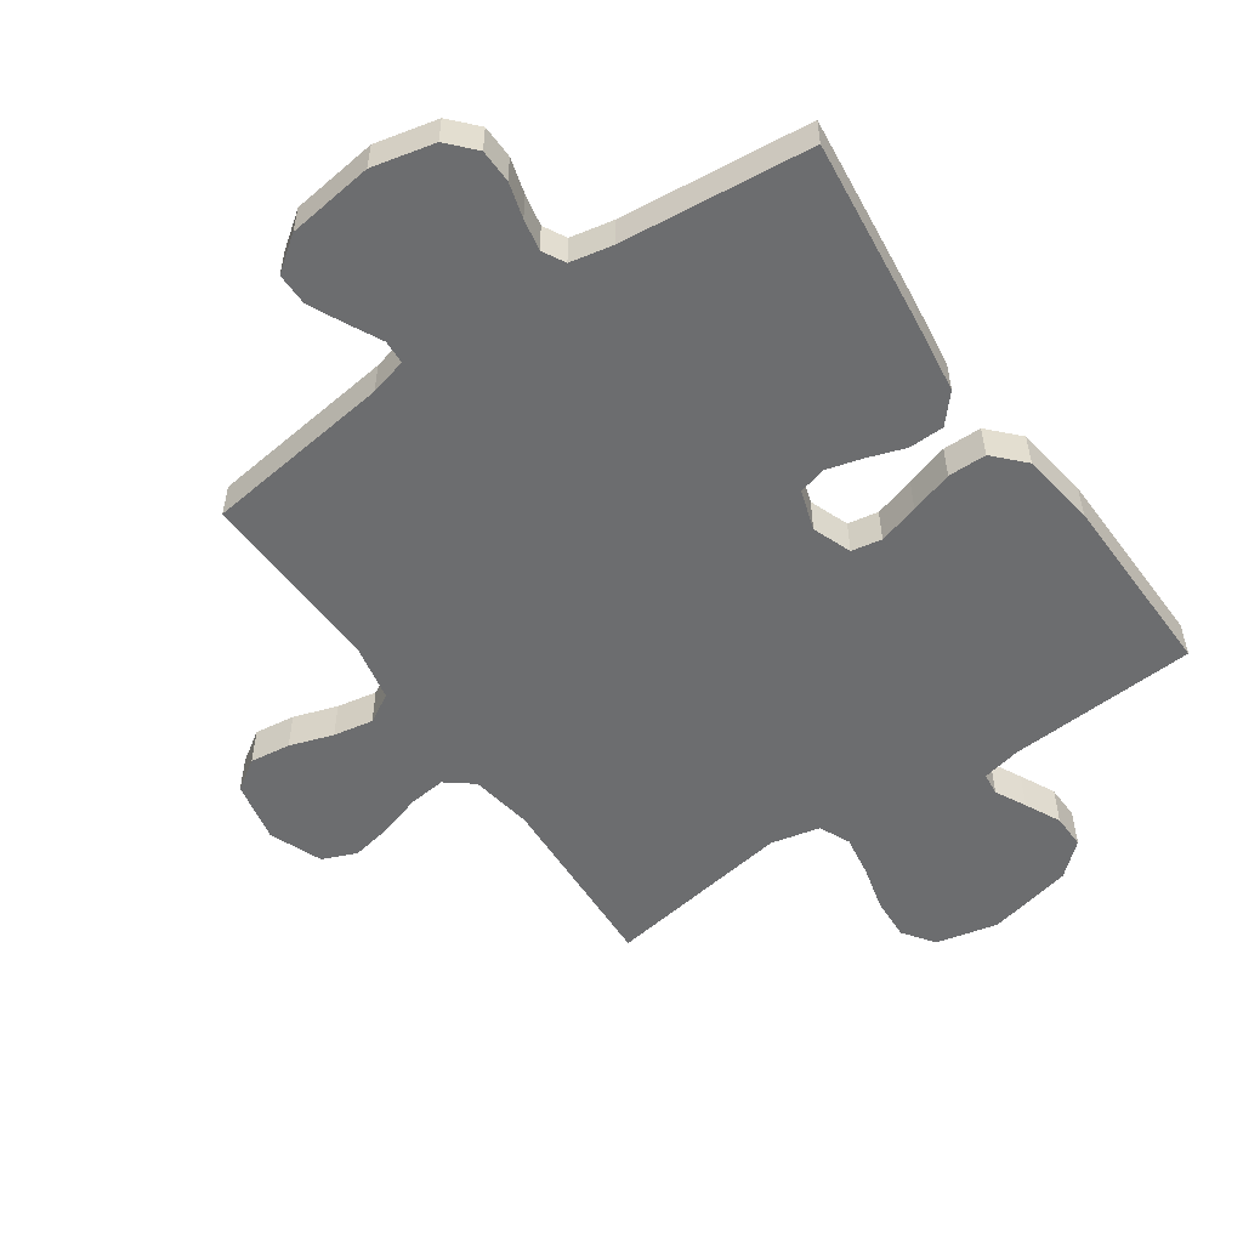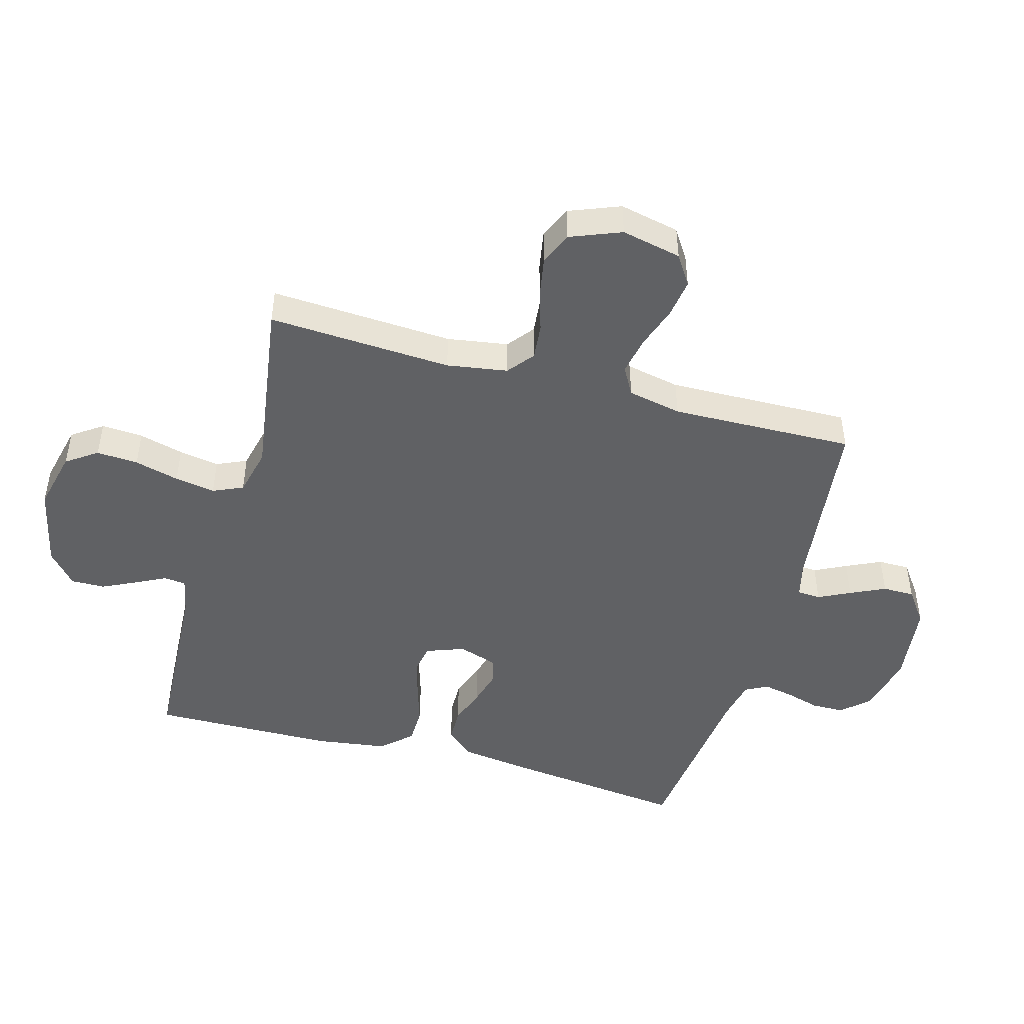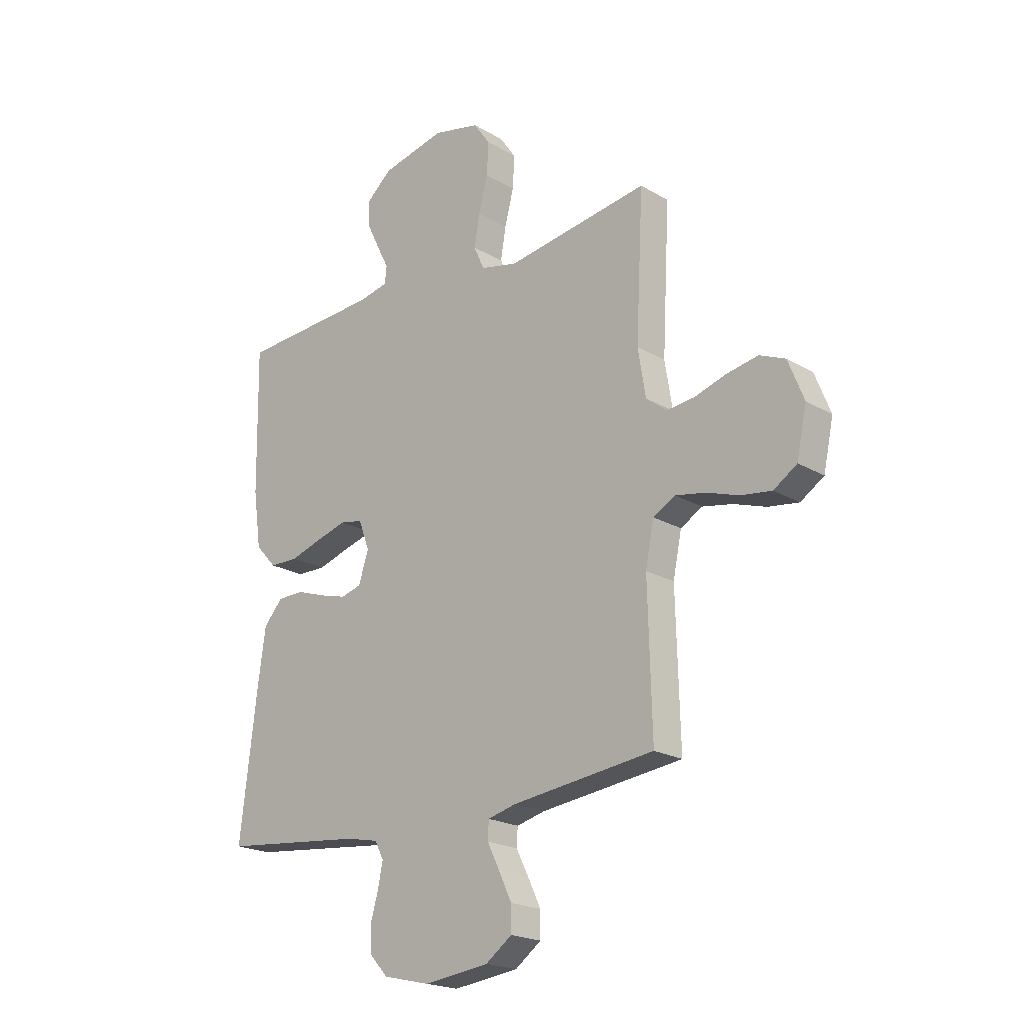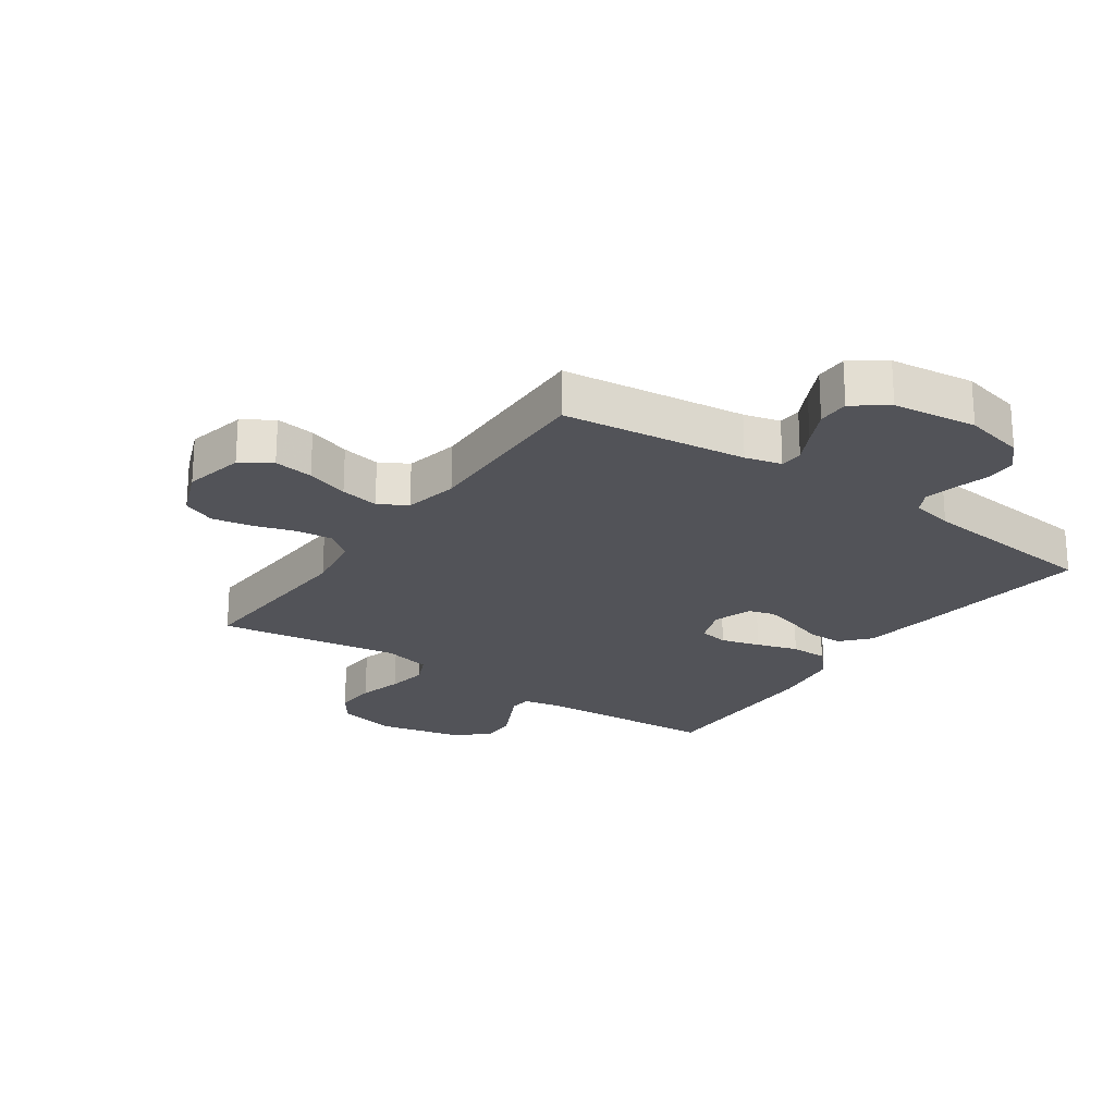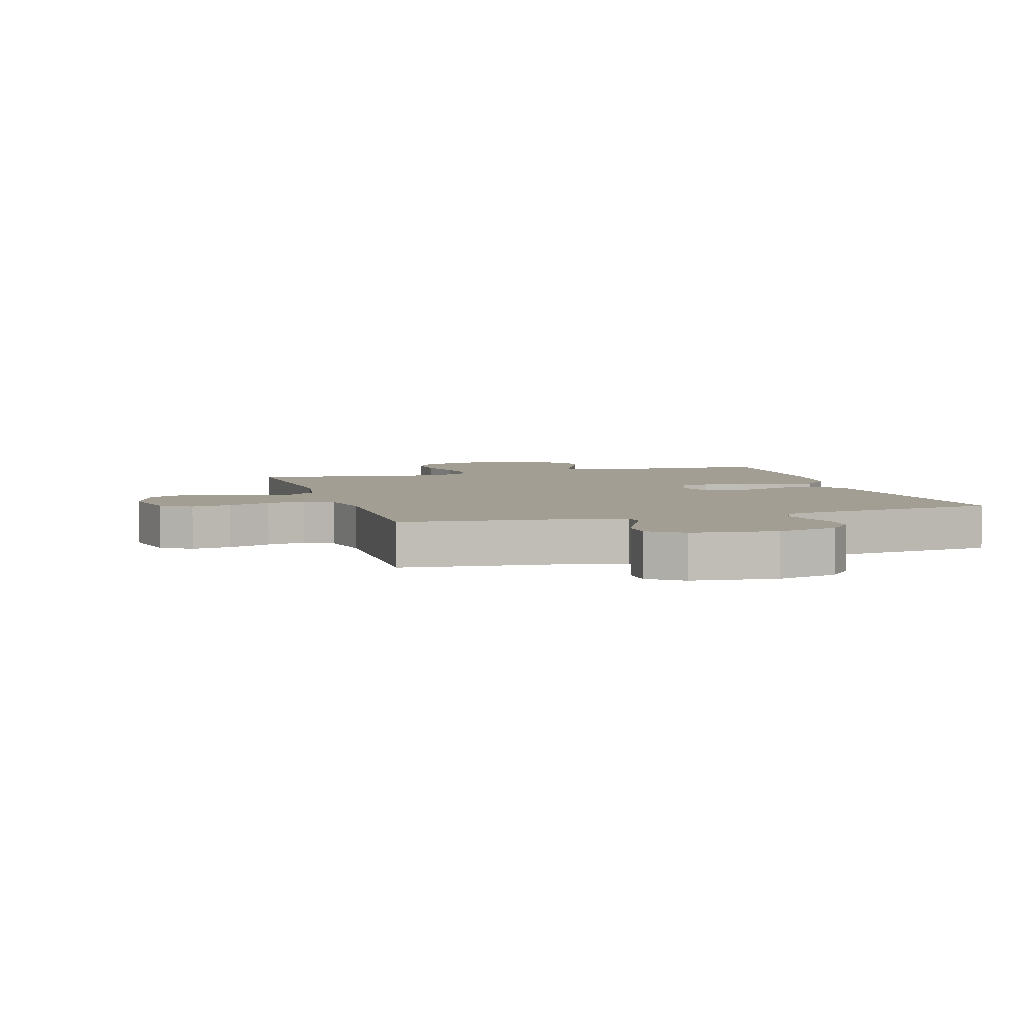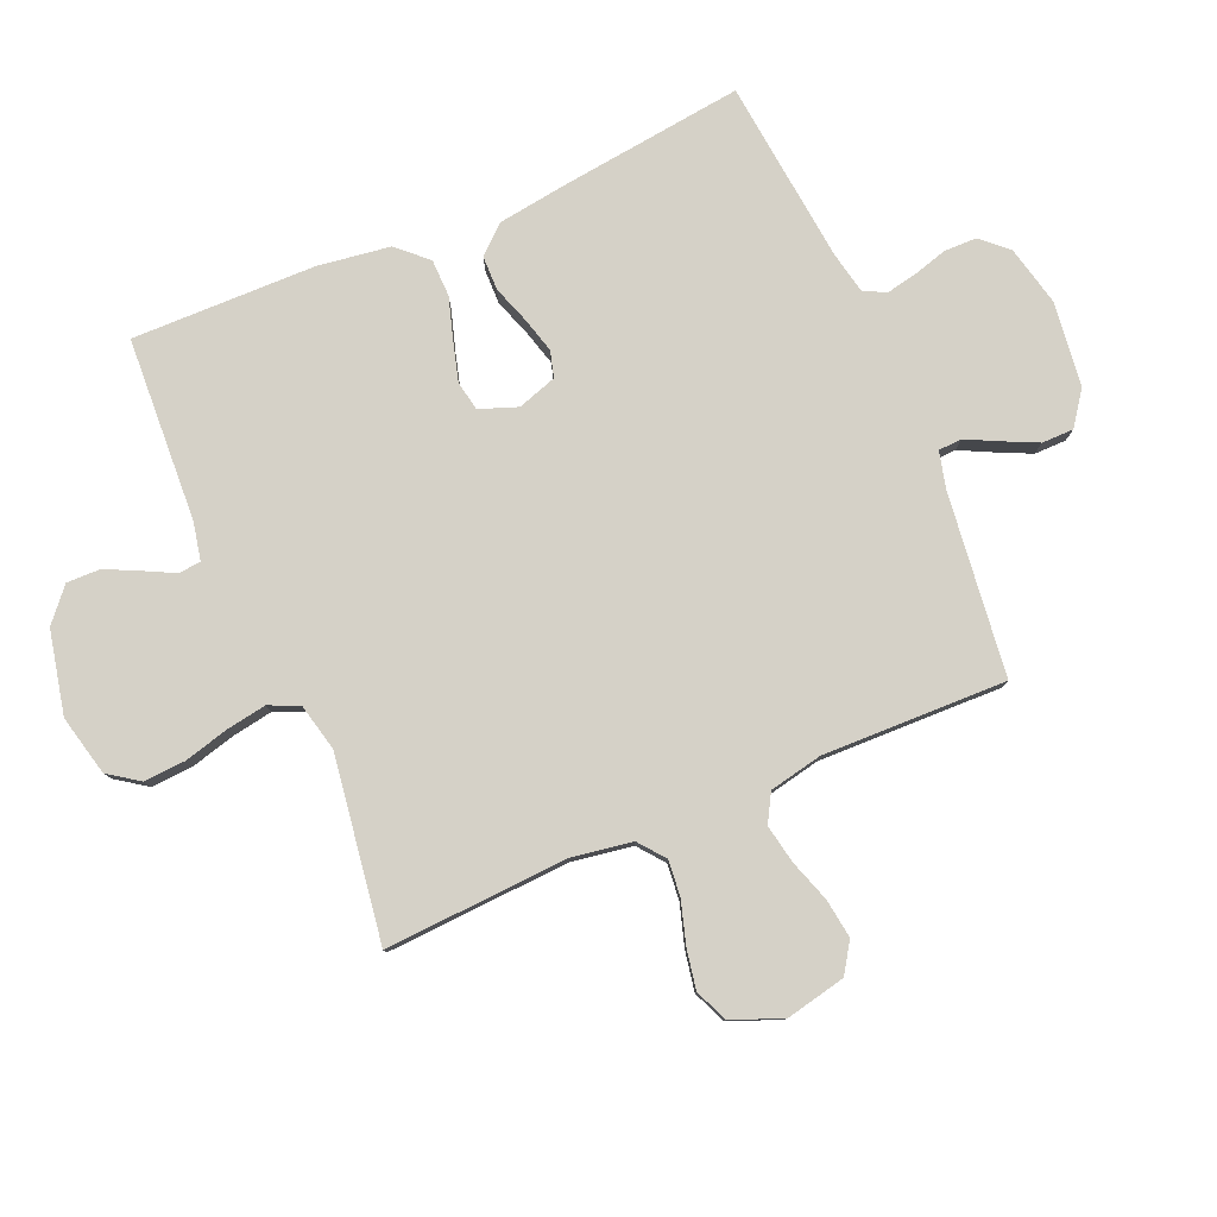
<metadata>
{"format":"obj","ext":"obj","renderer":"f3d","projection":"perspective","resolution":1024,"background":"white","views":[{"elev":-53.9,"azim":-145.0,"up":"+Y"},{"elev":-46.9,"azim":74.3,"up":"+Y"},{"elev":-20.7,"azim":43.4,"up":"+Z"},{"elev":-22.7,"azim":145.2,"up":"+Y"},{"elev":5.0,"azim":162.8,"up":"+Y"},{"elev":79.7,"azim":66.7,"up":"+Y"}]}
</metadata>
<code>
v -0.5 0.07 0.5
v -0.2 0.07 0.517
v -0.139 0.07 0.53
v -0.135 0.07 0.566
v -0.16 0.07 0.615
v -0.187 0.07 0.671
v -0.188 0.07 0.726
v -0.135 0.07 0.772
v 0 0.07 0.802
v 0.099 0.07 0.779
v 0.134 0.07 0.729
v 0.13 0.07 0.661
v 0.111 0.07 0.588
v 0.1 0.07 0.522
v 0.122 0.07 0.473
v 0.2 0.07 0.455
v 0.5 0.07 0.5
v 0.484 0.07 0.2
v 0.5 0.07 0.101
v 0.543 0.07 0.067
v 0.602 0.07 0.073
v 0.67 0.07 0.094
v 0.735 0.07 0.106
v 0.789 0.07 0.083
v 0.822 0.07 0
v 0.801 0.07 -0.098
v 0.752 0.07 -0.13
v 0.688 0.07 -0.121
v 0.619 0.07 -0.098
v 0.556 0.07 -0.086
v 0.51 0.07 -0.112
v 0.492 0.07 -0.2
v 0.5 0.07 -0.5
v 0.2 0.07 -0.536
v 0.141 0.07 -0.551
v 0.139 0.07 -0.589
v 0.165 0.07 -0.641
v 0.192 0.07 -0.698
v 0.192 0.07 -0.75
v 0.137 0.07 -0.79
v 0 0.07 -0.807
v -0.099 0.07 -0.784
v -0.138 0.07 -0.741
v -0.139 0.07 -0.688
v -0.123 0.07 -0.632
v -0.113 0.07 -0.582
v -0.132 0.07 -0.546
v -0.2 0.07 -0.532
v -0.5 0.07 -0.5
v -0.464 0.07 -0.2
v -0.448 0.07 -0.085
v -0.408 0.07 -0.04
v -0.352 0.07 -0.039
v -0.291 0.07 -0.06
v -0.233 0.07 -0.076
v -0.19 0.07 -0.064
v -0.169 0.07 0
v -0.192 0.07 0.062
v -0.24 0.07 0.071
v -0.304 0.07 0.053
v -0.372 0.07 0.032
v -0.433 0.07 0.033
v -0.478 0.07 0.081
v -0.495 0.07 0.2
v -0.5 0 0.5
v -0.2 0 0.517
v -0.139 0 0.53
v -0.135 0 0.566
v -0.16 0 0.615
v -0.187 0 0.671
v -0.188 0 0.726
v -0.135 0 0.772
v 0 0 0.802
v 0.099 0 0.779
v 0.134 0 0.729
v 0.13 0 0.661
v 0.111 0 0.588
v 0.1 0 0.522
v 0.122 0 0.473
v 0.2 0 0.455
v 0.5 0 0.5
v 0.484 0 0.2
v 0.5 0 0.101
v 0.543 0 0.067
v 0.602 0 0.073
v 0.67 0 0.094
v 0.735 0 0.106
v 0.789 0 0.083
v 0.822 0 0
v 0.801 0 -0.098
v 0.752 0 -0.13
v 0.688 0 -0.121
v 0.619 0 -0.098
v 0.556 0 -0.086
v 0.51 0 -0.112
v 0.492 0 -0.2
v 0.5 0 -0.5
v 0.2 0 -0.536
v 0.141 0 -0.551
v 0.139 0 -0.589
v 0.165 0 -0.641
v 0.192 0 -0.698
v 0.192 0 -0.75
v 0.137 0 -0.79
v 0 0 -0.807
v -0.099 0 -0.784
v -0.138 0 -0.741
v -0.139 0 -0.688
v -0.123 0 -0.632
v -0.113 0 -0.582
v -0.132 0 -0.546
v -0.2 0 -0.532
v -0.5 0 -0.5
v -0.464 0 -0.2
v -0.448 0 -0.085
v -0.408 0 -0.04
v -0.352 0 -0.039
v -0.291 0 -0.06
v -0.233 0 -0.076
v -0.19 0 -0.064
v -0.169 0 0
v -0.192 0 0.062
v -0.24 0 0.071
v -0.304 0 0.053
v -0.372 0 0.032
v -0.433 0 0.033
v -0.478 0 0.081
v -0.495 0 0.2
f 64 1 2
f 63 64 2
f 62 63 2
f 61 62 2
f 60 61 2
f 59 60 2 3
f 58 59 3
f 57 58 3
f 52 53 54
f 51 52 54
f 50 51 54
f 49 50 54
f 48 49 54
f 47 48 54 55
f 46 47 55 56
f 43 44 45
f 42 43 45
f 41 42 45
f 40 41 45
f 39 40 45
f 38 39 45
f 37 38 45
f 36 37 45
f 35 36 45 46
f 46 56 57
f 35 46 57
f 34 35 57
f 27 28 29
f 26 27 29
f 25 26 29
f 24 25 29
f 23 24 29
f 22 23 29
f 21 22 29
f 20 21 29 30
f 19 20 30 31
f 16 17 18
f 19 31 32
f 18 19 32
f 16 18 32
f 15 16 32
f 11 12 13
f 10 11 13
f 9 10 13
f 8 9 13
f 7 8 13
f 6 7 13
f 5 6 13
f 4 5 13
f 4 13 14
f 57 3 4
f 34 57 4
f 33 34 4
f 32 33 4
f 15 32 4
f 4 14 15
f 66 65 128
f 66 128 127
f 66 127 126
f 66 126 125
f 66 125 124
f 67 66 124 123
f 67 123 122
f 67 122 121
f 118 117 116
f 118 116 115
f 118 115 114
f 118 114 113
f 118 113 112
f 119 118 112 111
f 120 119 111 110
f 109 108 107
f 109 107 106
f 109 106 105
f 109 105 104
f 109 104 103
f 109 103 102
f 109 102 101
f 109 101 100
f 110 109 100 99
f 121 120 110
f 121 110 99
f 121 99 98
f 93 92 91
f 93 91 90
f 93 90 89
f 93 89 88
f 93 88 87
f 93 87 86
f 93 86 85
f 94 93 85 84
f 95 94 84 83
f 82 81 80
f 96 95 83
f 96 83 82
f 96 82 80
f 96 80 79
f 77 76 75
f 77 75 74
f 77 74 73
f 77 73 72
f 77 72 71
f 77 71 70
f 77 70 69
f 77 69 68
f 78 77 68
f 68 67 121
f 68 121 98
f 68 98 97
f 68 97 96
f 68 96 79
f 79 78 68
f 1 65 66 2
f 2 66 67 3
f 3 67 68 4
f 4 68 69 5
f 5 69 70 6
f 6 70 71 7
f 7 71 72 8
f 8 72 73 9
f 9 73 74 10
f 10 74 75 11
f 11 75 76 12
f 12 76 77 13
f 13 77 78 14
f 14 78 79 15
f 15 79 80 16
f 16 80 81 17
f 17 81 82 18
f 18 82 83 19
f 19 83 84 20
f 20 84 85 21
f 21 85 86 22
f 22 86 87 23
f 23 87 88 24
f 24 88 89 25
f 25 89 90 26
f 26 90 91 27
f 27 91 92 28
f 28 92 93 29
f 29 93 94 30
f 30 94 95 31
f 31 95 96 32
f 32 96 97 33
f 33 97 98 34
f 34 98 99 35
f 35 99 100 36
f 36 100 101 37
f 37 101 102 38
f 38 102 103 39
f 39 103 104 40
f 40 104 105 41
f 41 105 106 42
f 42 106 107 43
f 43 107 108 44
f 44 108 109 45
f 45 109 110 46
f 46 110 111 47
f 47 111 112 48
f 48 112 113 49
f 49 113 114 50
f 50 114 115 51
f 51 115 116 52
f 52 116 117 53
f 53 117 118 54
f 54 118 119 55
f 55 119 120 56
f 56 120 121 57
f 57 121 122 58
f 58 122 123 59
f 59 123 124 60
f 60 124 125 61
f 61 125 126 62
f 62 126 127 63
f 63 127 128 64
f 64 128 65 1

</code>
